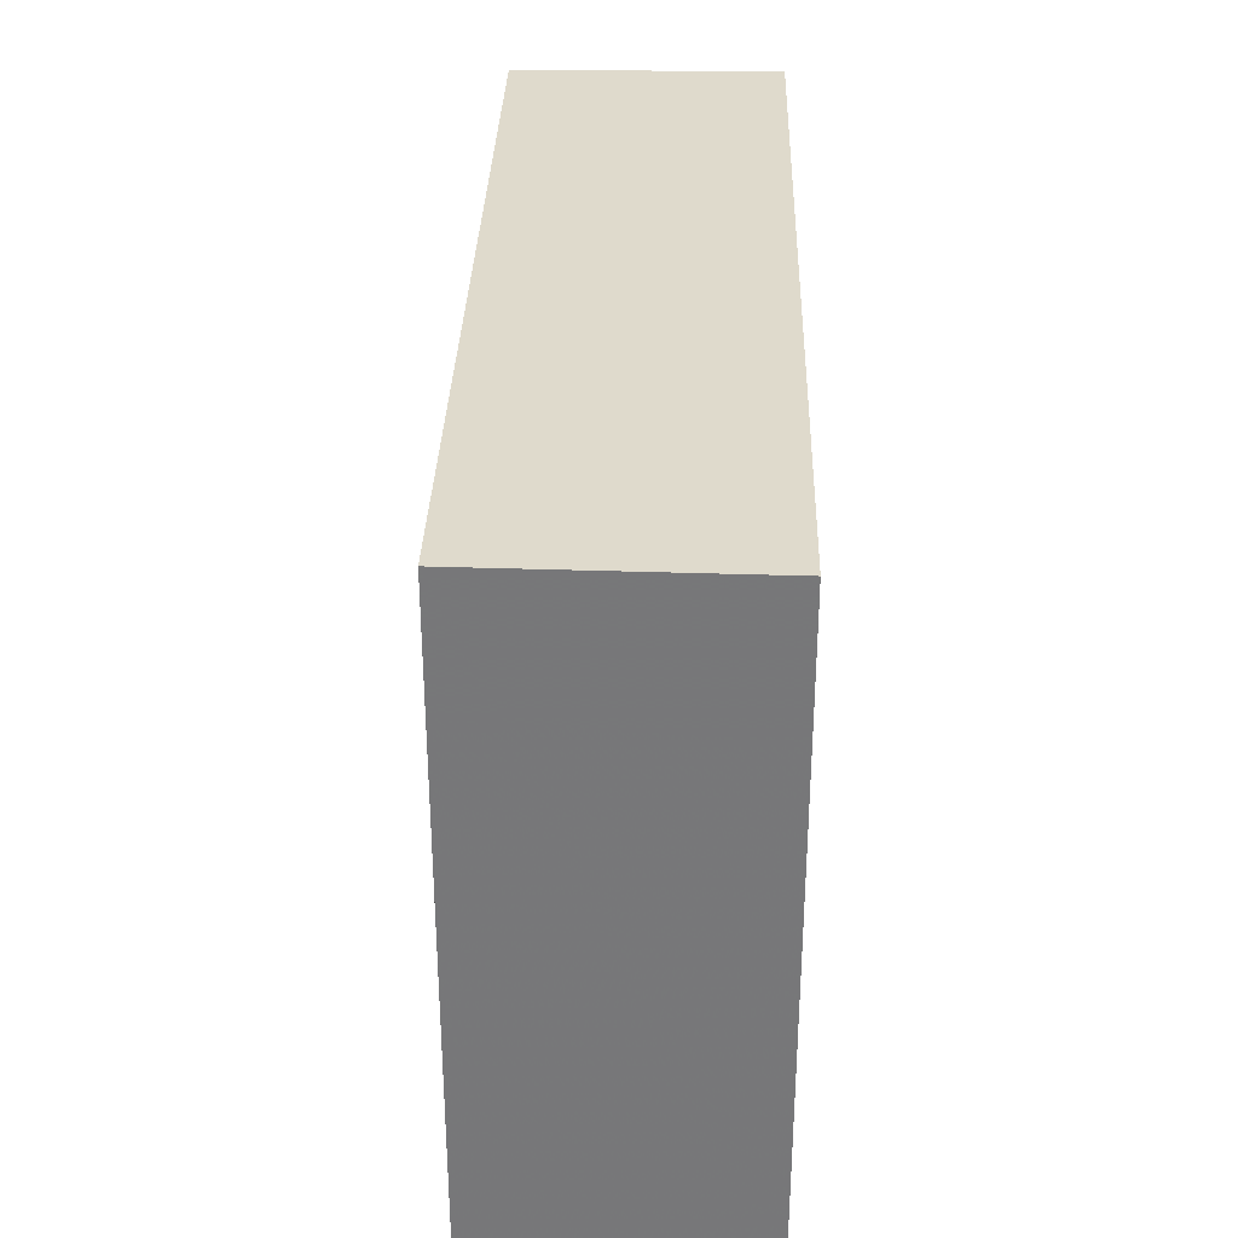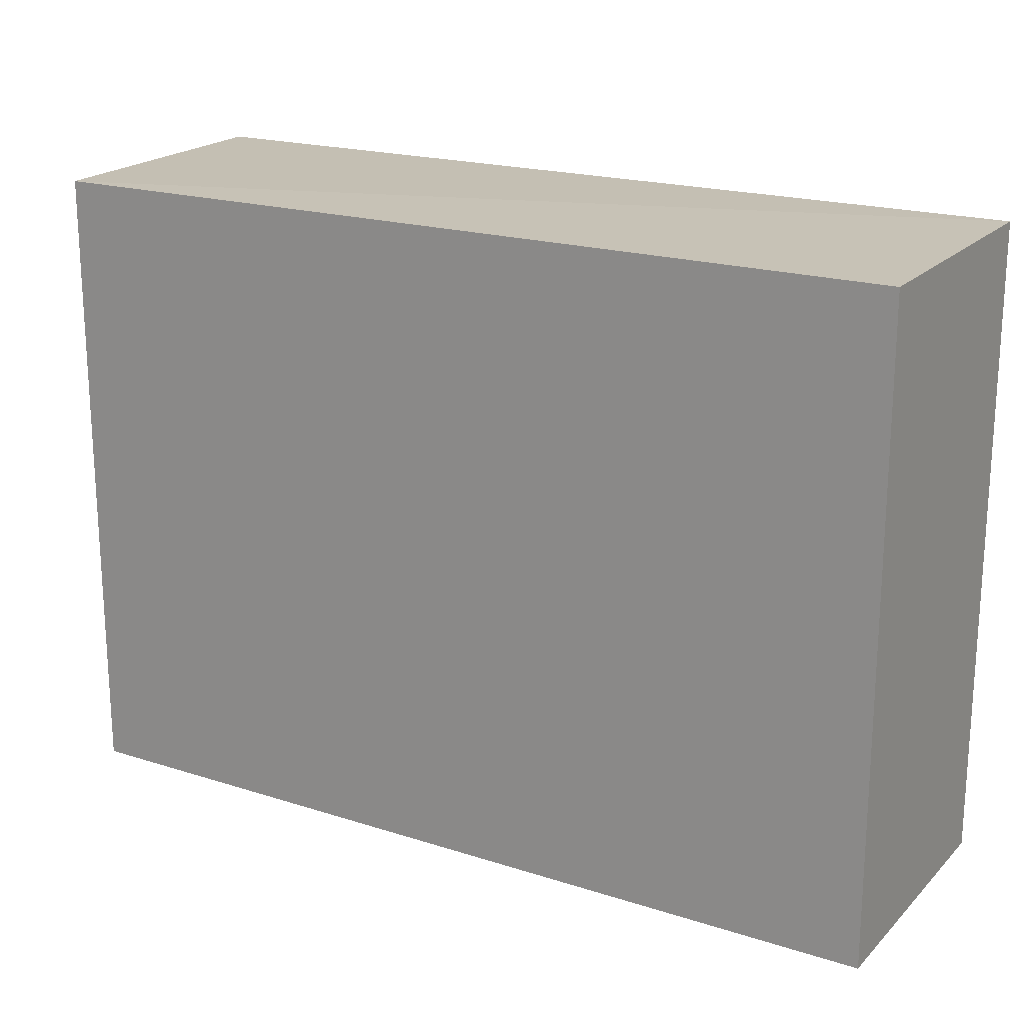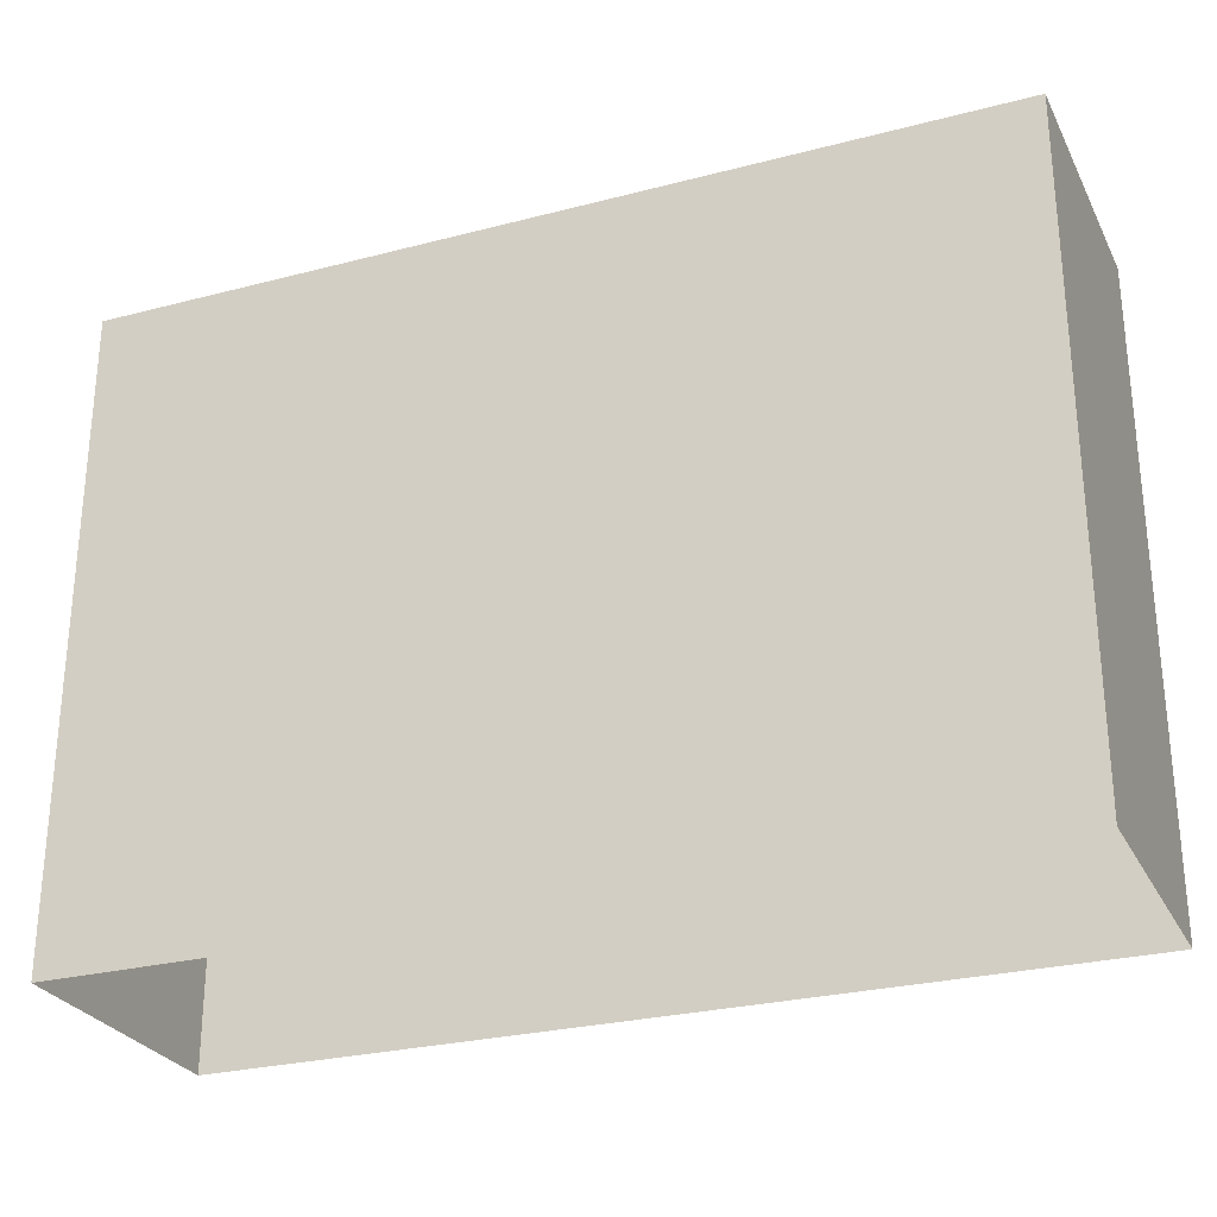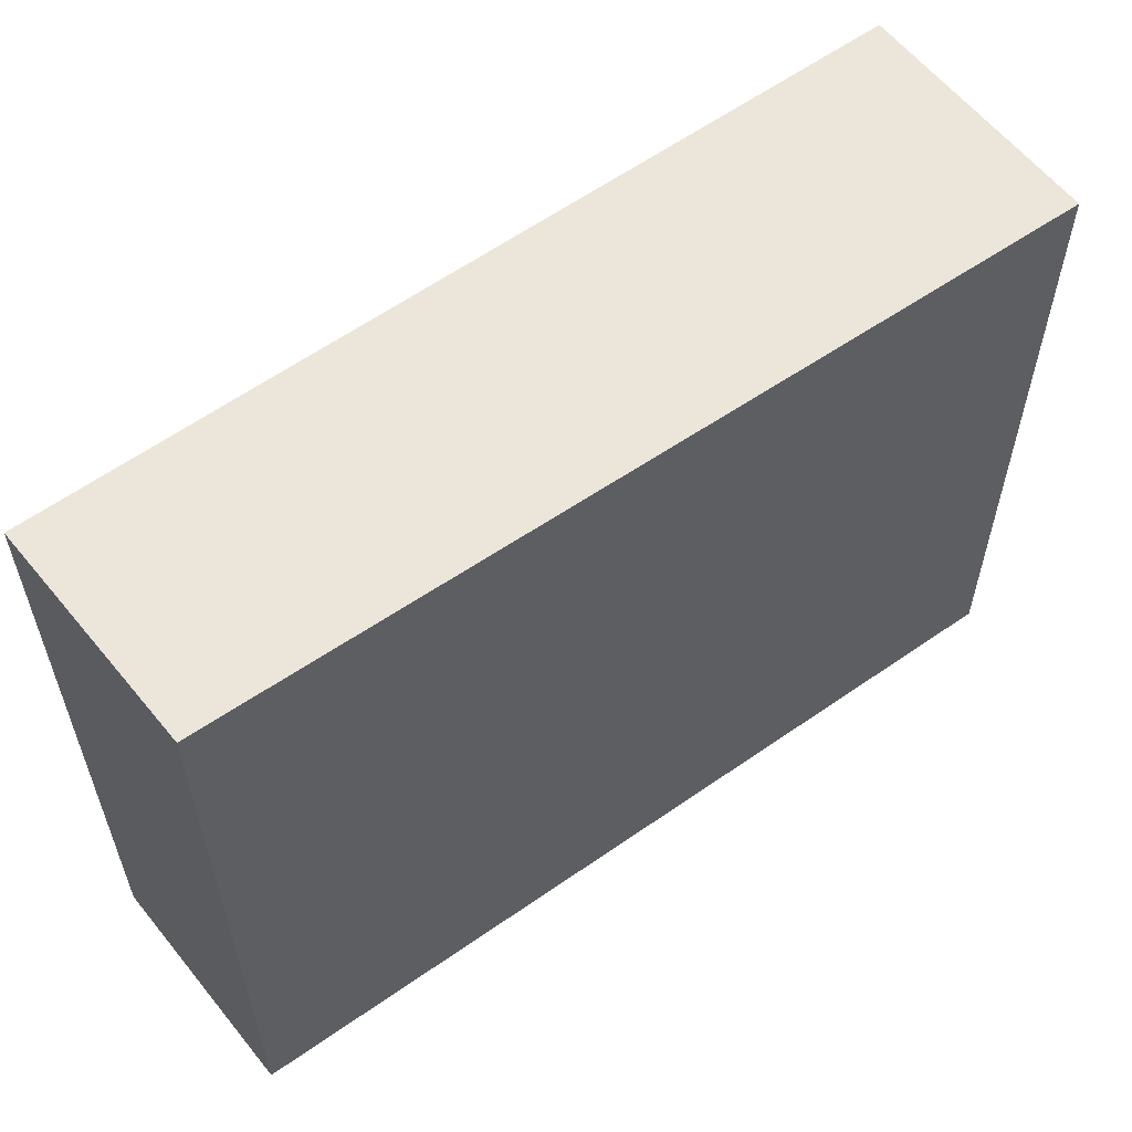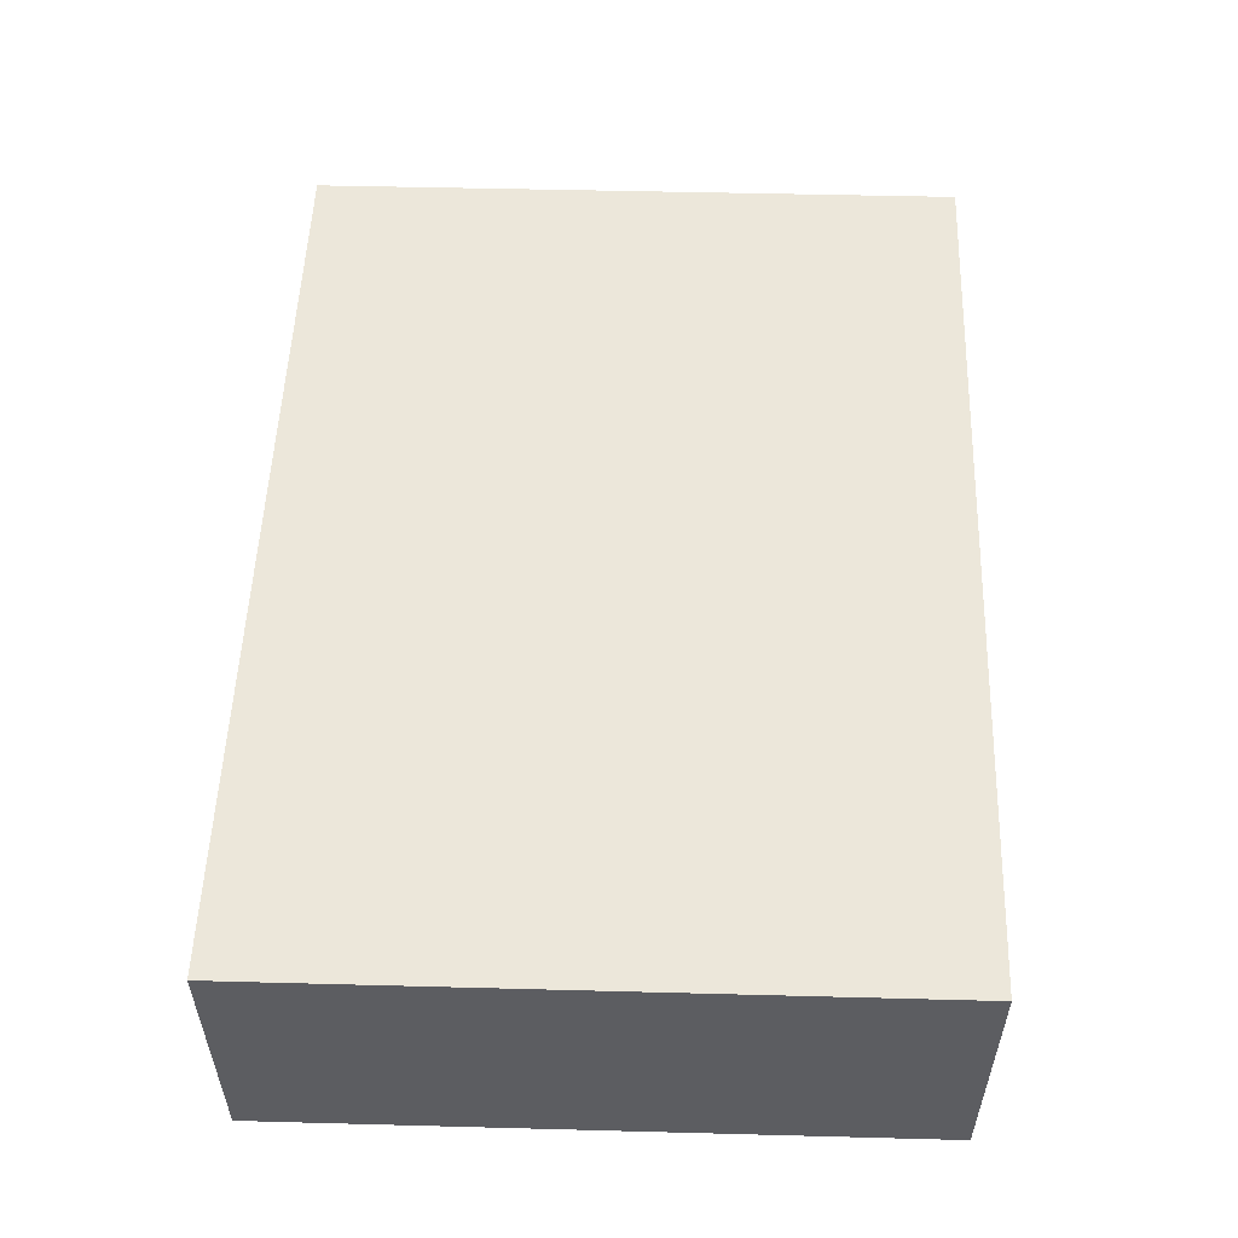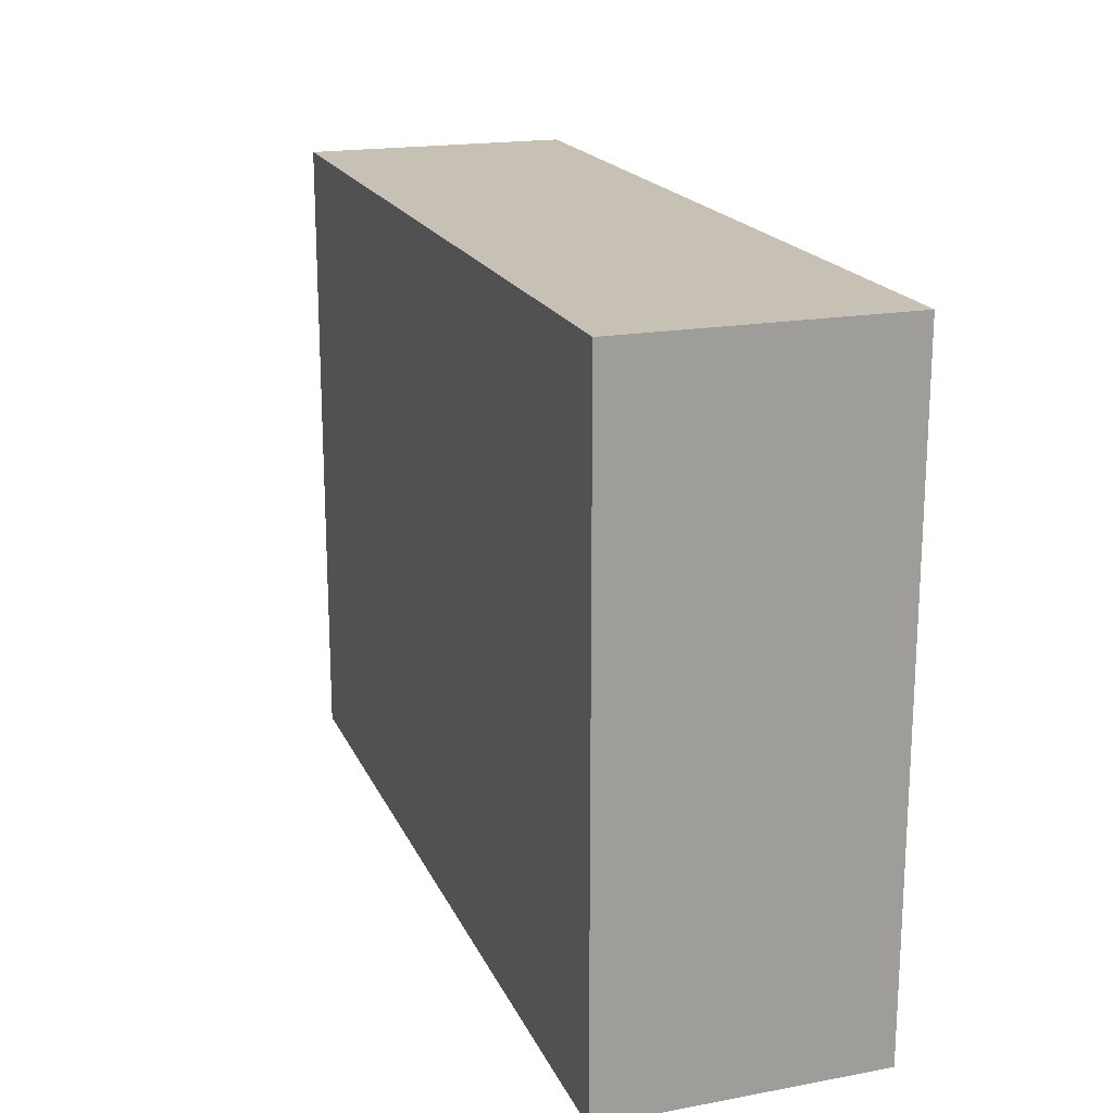
<metadata>
{"format":"obj","ext":"obj","renderer":"f3d","projection":"perspective","resolution":1024,"background":"white","views":[{"elev":32.5,"azim":91.9,"up":"+Z"},{"elev":19.6,"azim":-149.9,"up":"+Z"},{"elev":-27.1,"azim":-158.5,"up":"+Z"},{"elev":57.3,"azim":143.5,"up":"+Z"},{"elev":53.4,"azim":-87.9,"up":"+Y"},{"elev":18.7,"azim":-109.5,"up":"+Z"}]}
</metadata>
<code>
v 3.531e+05 2.772e+06 0
v 3.532e+05 2.772e+06 0
v 3.532e+05 2.772e+06 0
v 3.531e+05 2.772e+06 0
v 3.531e+05 2.772e+06 6.043
v 3.532e+05 2.772e+06 6.043
v 3.532e+05 2.772e+06 6.043
v 3.531e+05 2.772e+06 6.043
f 1 5 6 2
f 2 6 7 3
f 3 7 8 4
f 4 8 5 1
v 3.531e+05 2.772e+06 6.043
v 3.532e+05 2.772e+06 6.043
v 3.532e+05 2.772e+06 6.043
v 3.531e+05 2.772e+06 6.043
f 12 11 10 9

</code>
